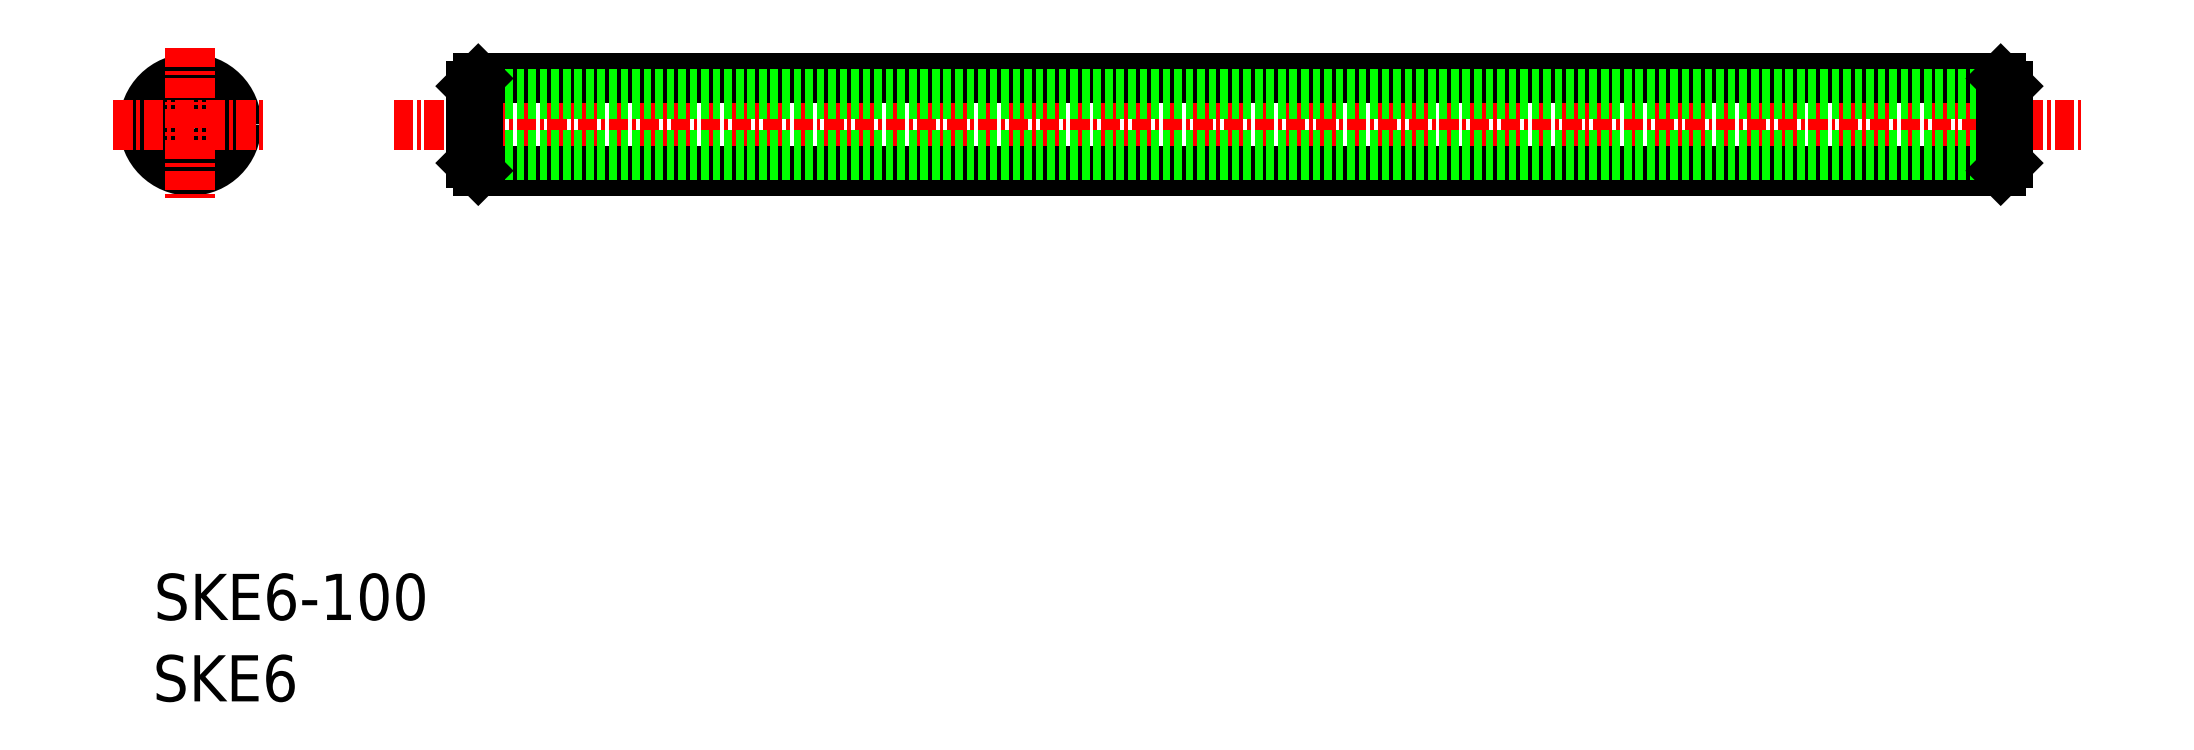
<metadata>
{"format":"dxf","ext":"dxf","renderer":"ezdxf+matplotlib","layout":"modelspace","background":"white","min_lineweight":24,"dpi":150}
</metadata>
<code>
0
SECTION
2
ENTITIES
0
TEXT
8
0
10
-108.4
20
61.88
30
0
40
3
1
SKE6-100
0
TEXT
8
0
10
-108.5
20
56.59
30
0
40
3
1
SKE6
0
LINE
8
CENTER
10
-92.84
20
94.09
30
0
11
17.16
21
94.09
31
0
0
LINE
8
0
10
-87.84
20
96.59
30
0
11
-87.84
21
91.59
31
0
0
LINE
8
0
10
12.16
20
96.59
30
0
11
12.16
21
91.59
31
0
0
LINE
8
0
10
-87.34
20
97.09
30
0
11
11.66
21
97.09
31
0
0
LINE
8
0
10
-87.34
20
91.09
30
0
11
11.66
21
91.09
31
0
0
LINE
8
0
10
-87.84
20
96.09
30
0
11
12.16
21
96.09
31
0
0
LINE
8
0
10
-87.84
20
92.09
30
0
11
12.16
21
92.09
31
0
0
LINE
8
0
10
-87.34
20
97.09
30
0
11
-87.84
21
96.59
31
0
0
LINE
8
0
10
-87.84
20
91.59
30
0
11
-87.34
21
91.09
31
0
0
LINE
8
0
10
11.66
20
97.09
30
0
11
12.16
21
96.59
31
0
0
LINE
8
0
10
12.16
20
91.59
30
0
11
11.66
21
91.09
31
0
0
LINE
8
0
10
-87.34
20
97.09
30
0
11
-87.34
21
91.09
31
0
0
LINE
8
0
10
11.66
20
97.09
30
0
11
11.66
21
91.09
31
0
0
CIRCLE
8
0
10
-106.1
20
94.09
30
0
40
2.5
0
CIRCLE
8
0
10
-106.1
20
94.09
30
0
40
3
0
CIRCLE
8
0
10
-106.1
20
94.09
30
0
40
2
0
LINE
8
CENTER
10
-111.1
20
94.09
30
0
11
-101.1
21
94.09
31
0
0
LINE
8
CENTER
10
-106.1
20
99.09
30
0
11
-106.1
21
89.09
31
0
0
ENDSEC
0
EOF

</code>
